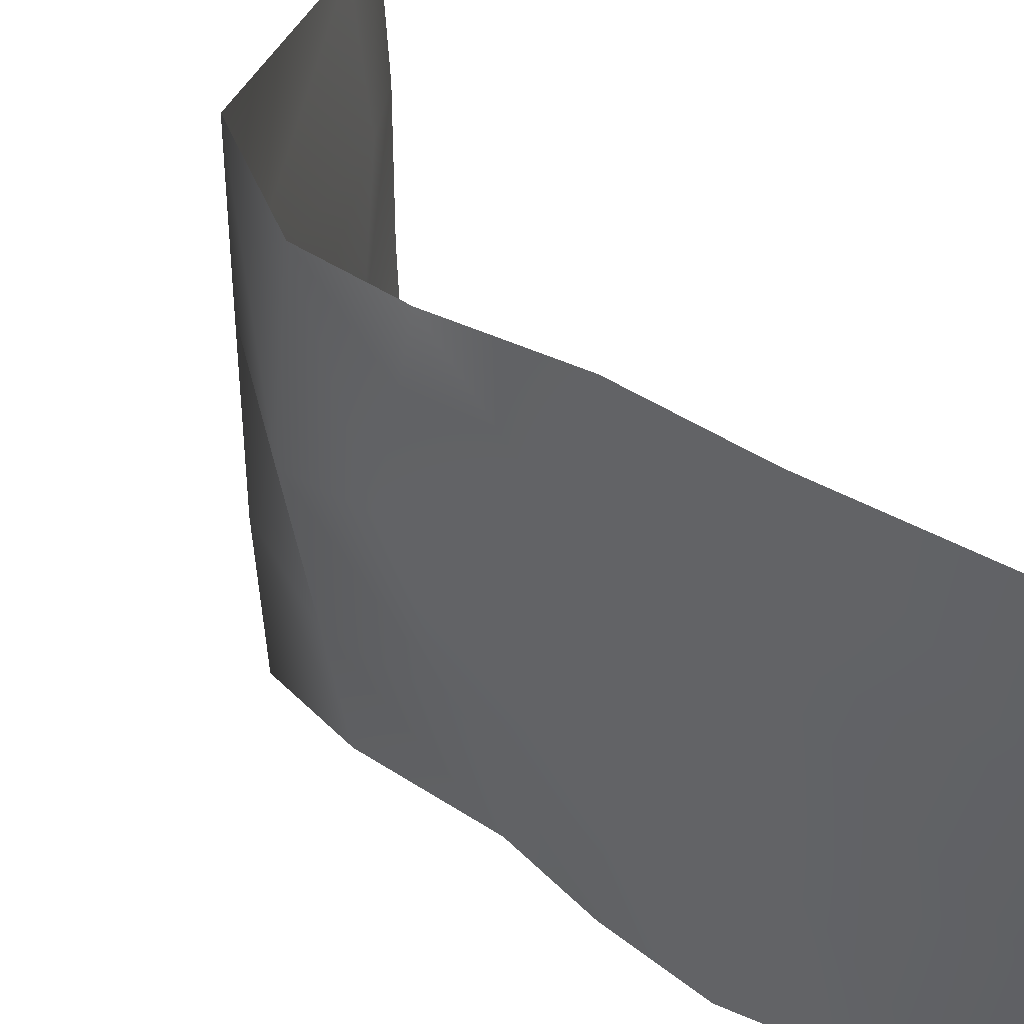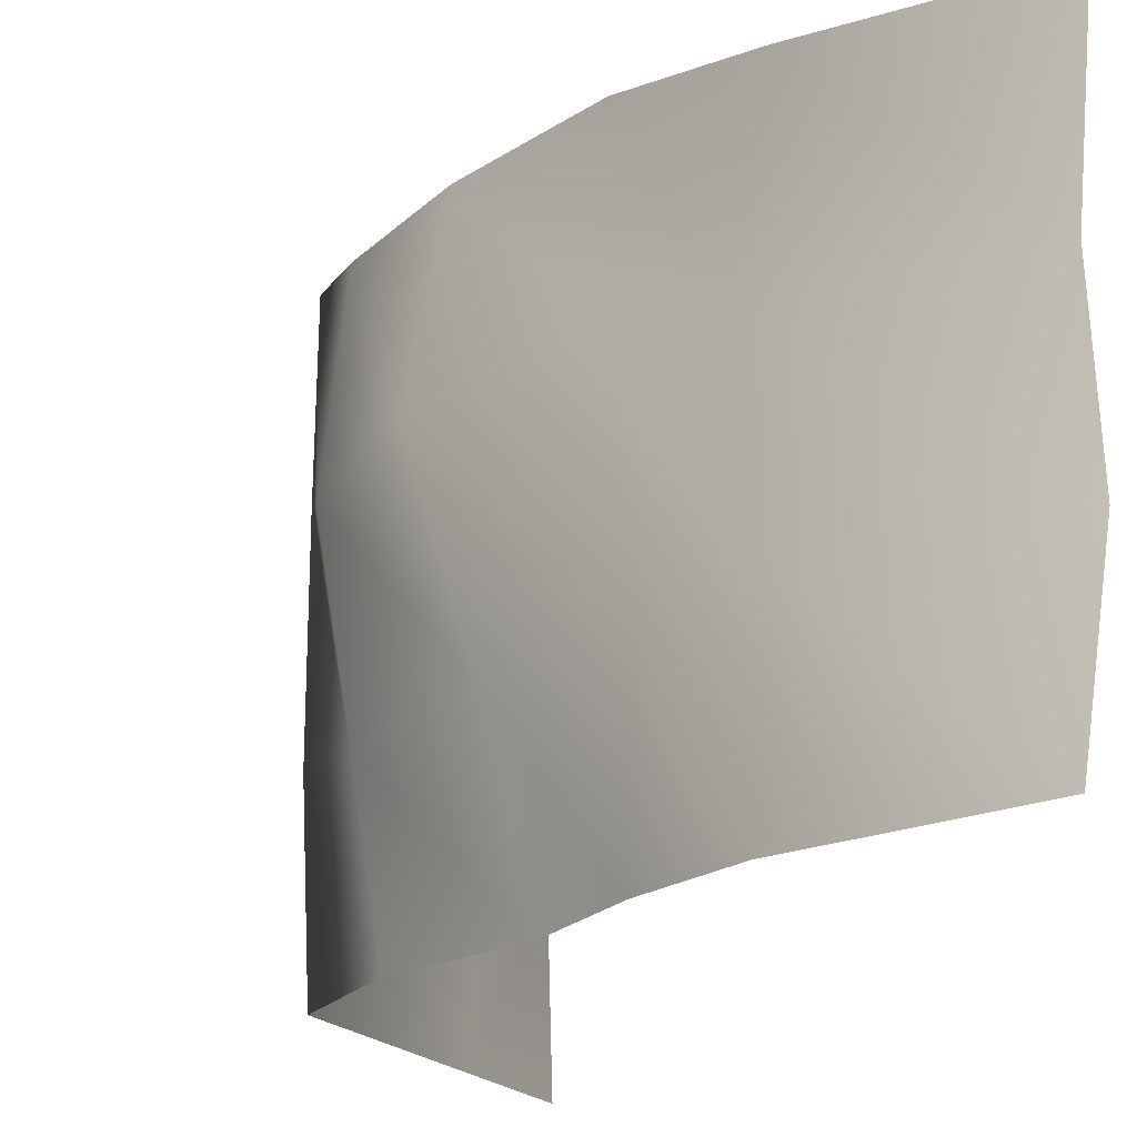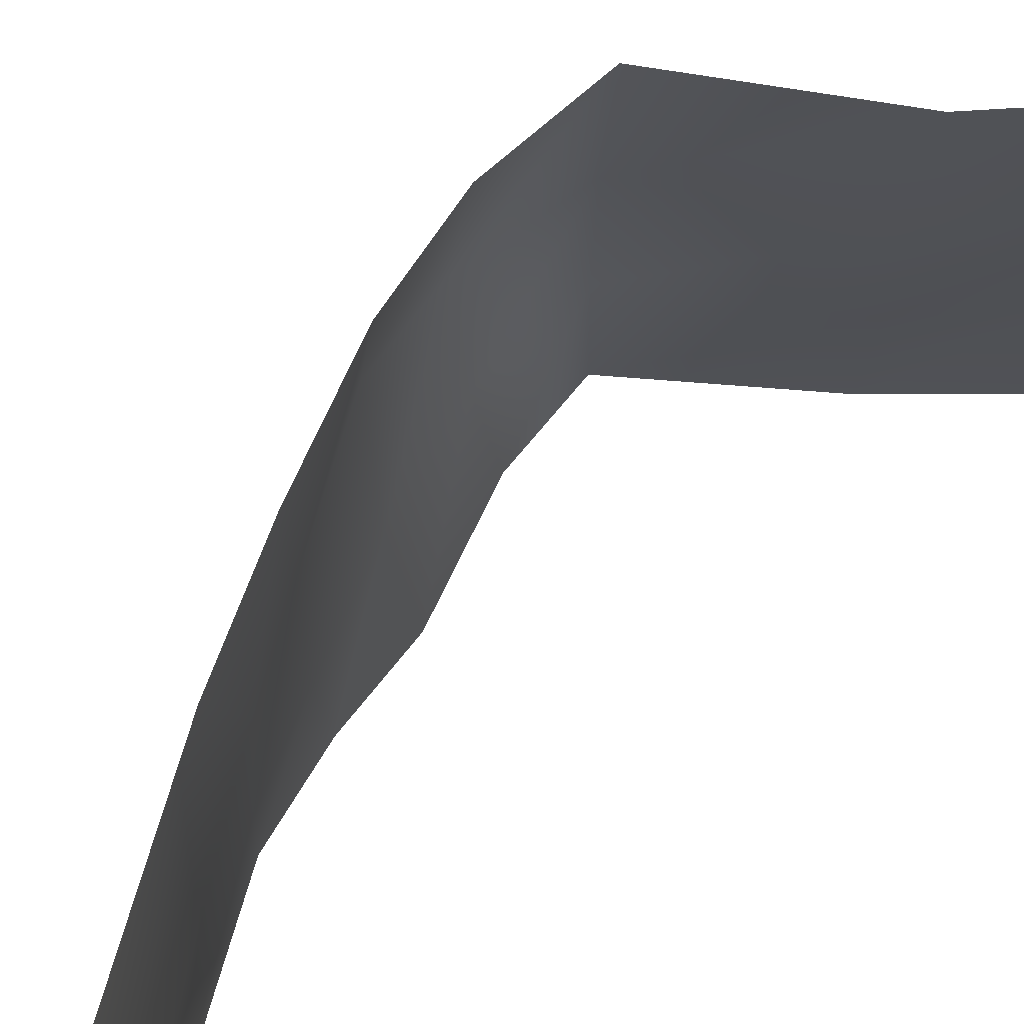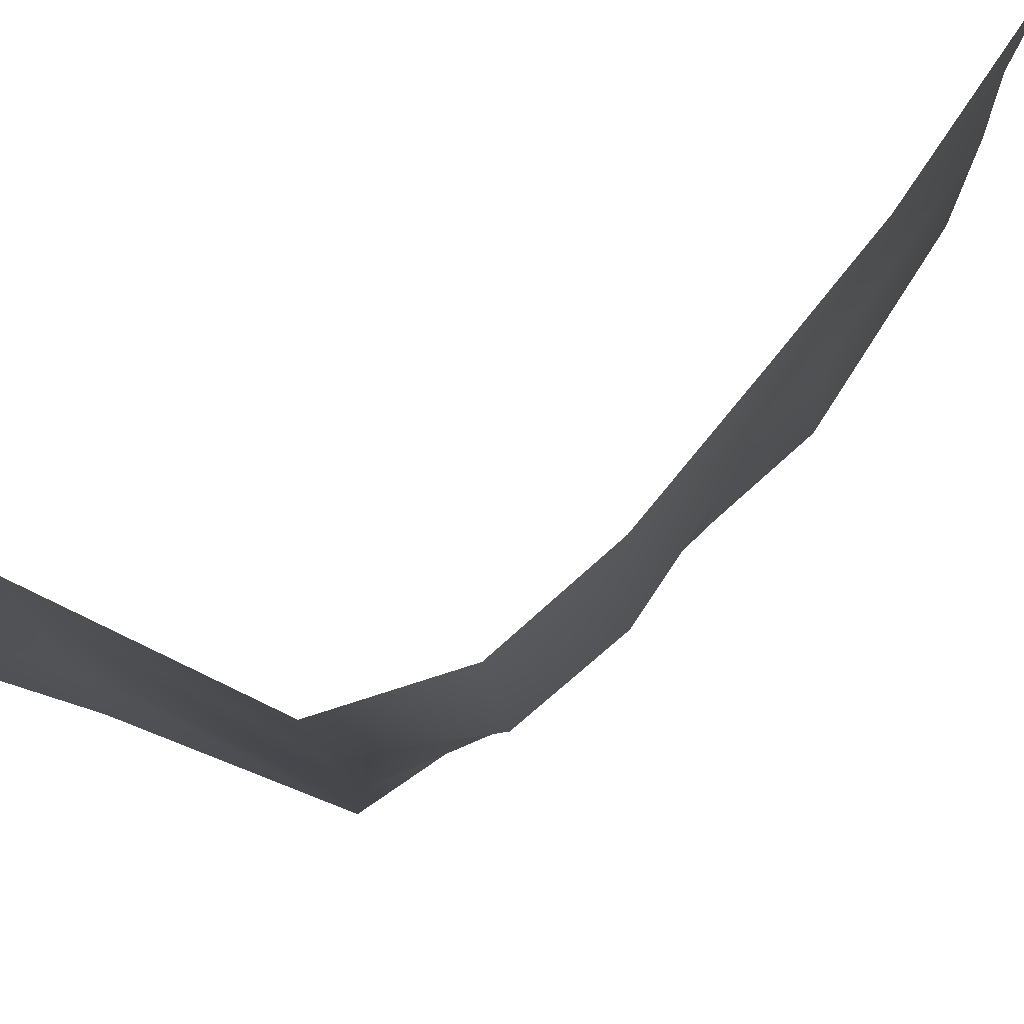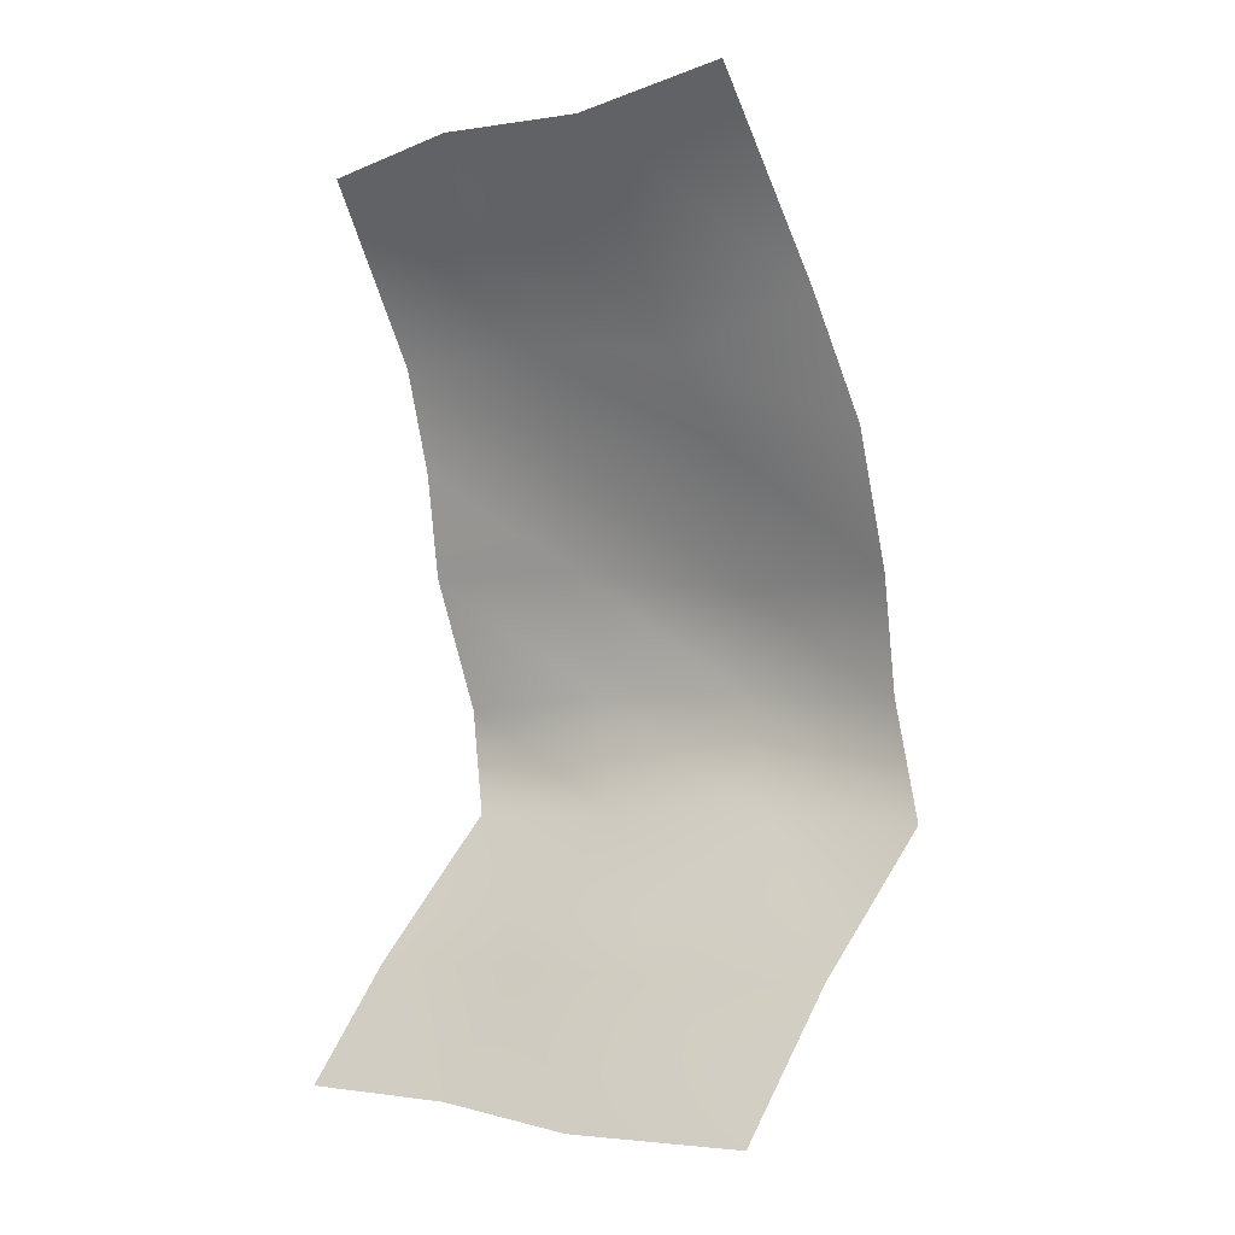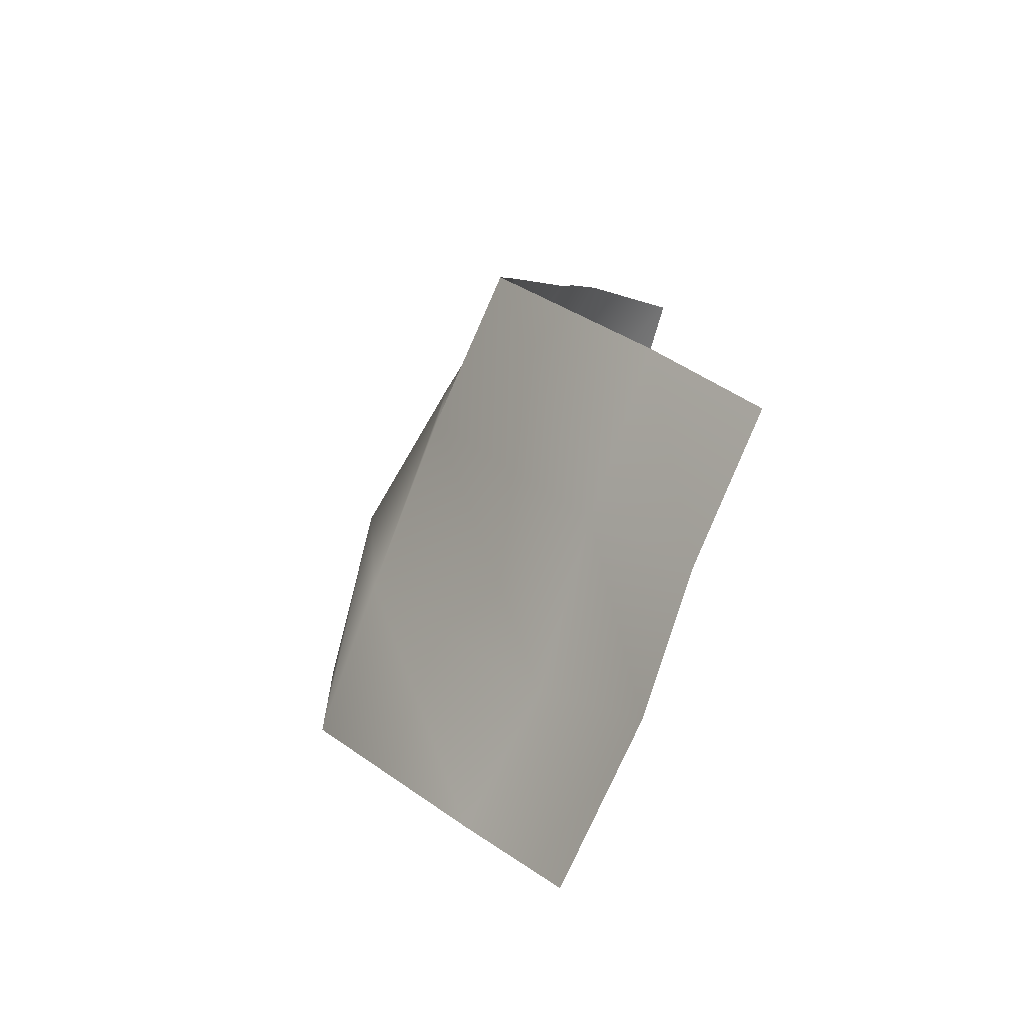
<metadata>
{"format":"obj","ext":"obj","renderer":"f3d","projection":"perspective","resolution":1024,"background":"white","views":[{"elev":40.7,"azim":-29.3,"up":"+Y"},{"elev":-19.9,"azim":-19.2,"up":"+Y"},{"elev":70.6,"azim":48.2,"up":"+Y"},{"elev":77.2,"azim":-114.9,"up":"+Y"},{"elev":-5.5,"azim":125.6,"up":"+Z"},{"elev":-78.7,"azim":-21.5,"up":"+Z"}]}
</metadata>
<code>
g PS-Area03_98
v -2332 -4397 -7438
v -2384 -3926 -7430
v -2119 -3999 -7826
v -2091 -4533 -7823
v -2889 -4410 -7004
v -2877 -3915 -7028
v -2091 -4533 -7823
v -2117 -4967 -7774
v -2387 -4931 -7425
v -2332 -4397 -7438
v -2413 -5450 -7428
v -2110 -5436 -7760
v -2873 -5452 -6991
v -2893 -4963 -6999
v -2889 -4410 -7004
v -2973 -4533 -6649
v -2907 -4001 -6675
v -2877 -3915 -7028
v -2889 -4410 -7004
v -2896 -4468 -6348
v -2808 -3973 -6331
v -2889 -4410 -7004
v -2893 -4963 -6999
v -2896 -5021 -6640
v -2973 -4533 -6649
v -2819 -5443 -6668
v -2873 -5452 -6991
v -2652 -5452 -6267
v -2762 -4993 -6268
v -2896 -4468 -6348
v -2638 -4399 -5960
v -2627 -3944 -5949
v -2808 -3973 -6331
v -2896 -4468 -6348
v -2486 -4448 -5713
v -2453 -3985 -5604
v -2896 -4468 -6348
v -2762 -4993 -6268
v -2593 -4942 -5916
v -2638 -4399 -5960
v -2597 -5449 -5950
v -2652 -5452 -6267
v -2501 -5452 -5636
v -2458 -4952 -5636
v -2486 -4448 -5713
v -2486 -4448 -5713
v -2458 -4952 -5636
v -2127 -4999 -5073
v -2134 -4536 -5104
v -2173 -5451 -5118
v -2501 -5452 -5636
v -2134 -4536 -5104
v -2116 -4052 -5053
v -2453 -3985 -5604
v -2486 -4448 -5713
f 54 52 53
f 52 54 55
f 12 11 8
f 9 8 11
f 8 9 7
f 10 7 9
f 15 10 14
f 9 14 10
f 14 9 13
f 11 13 9
f 24 26 28
f 26 24 23
f 22 23 24
f 23 27 26
f 28 29 24
f 25 24 29
f 24 25 22
f 29 30 25
f 39 41 43
f 41 39 38
f 37 38 39
f 38 42 41
f 43 44 39
f 40 39 44
f 39 40 37
f 44 45 40
f 2 5 6
f 5 2 1
f 3 1 2
f 1 3 4
f 17 20 21
f 20 17 16
f 18 16 17
f 16 18 19
f 32 35 36
f 35 32 31
f 33 31 32
f 31 33 34
f 49 46 48
f 47 48 46
f 48 47 50
f 51 50 47

</code>
